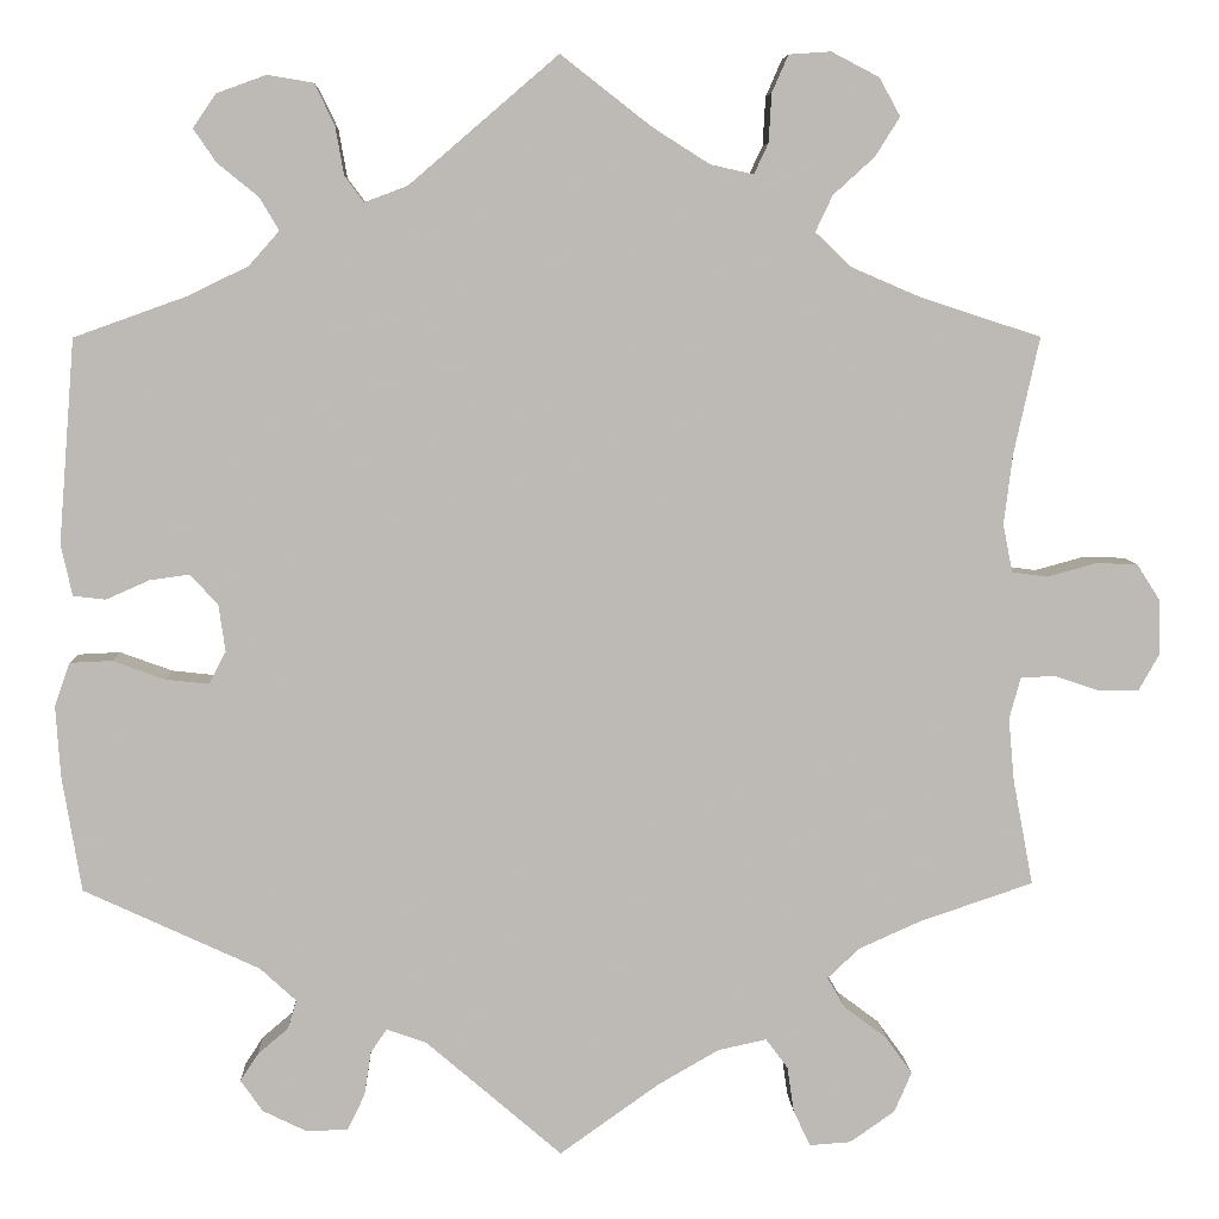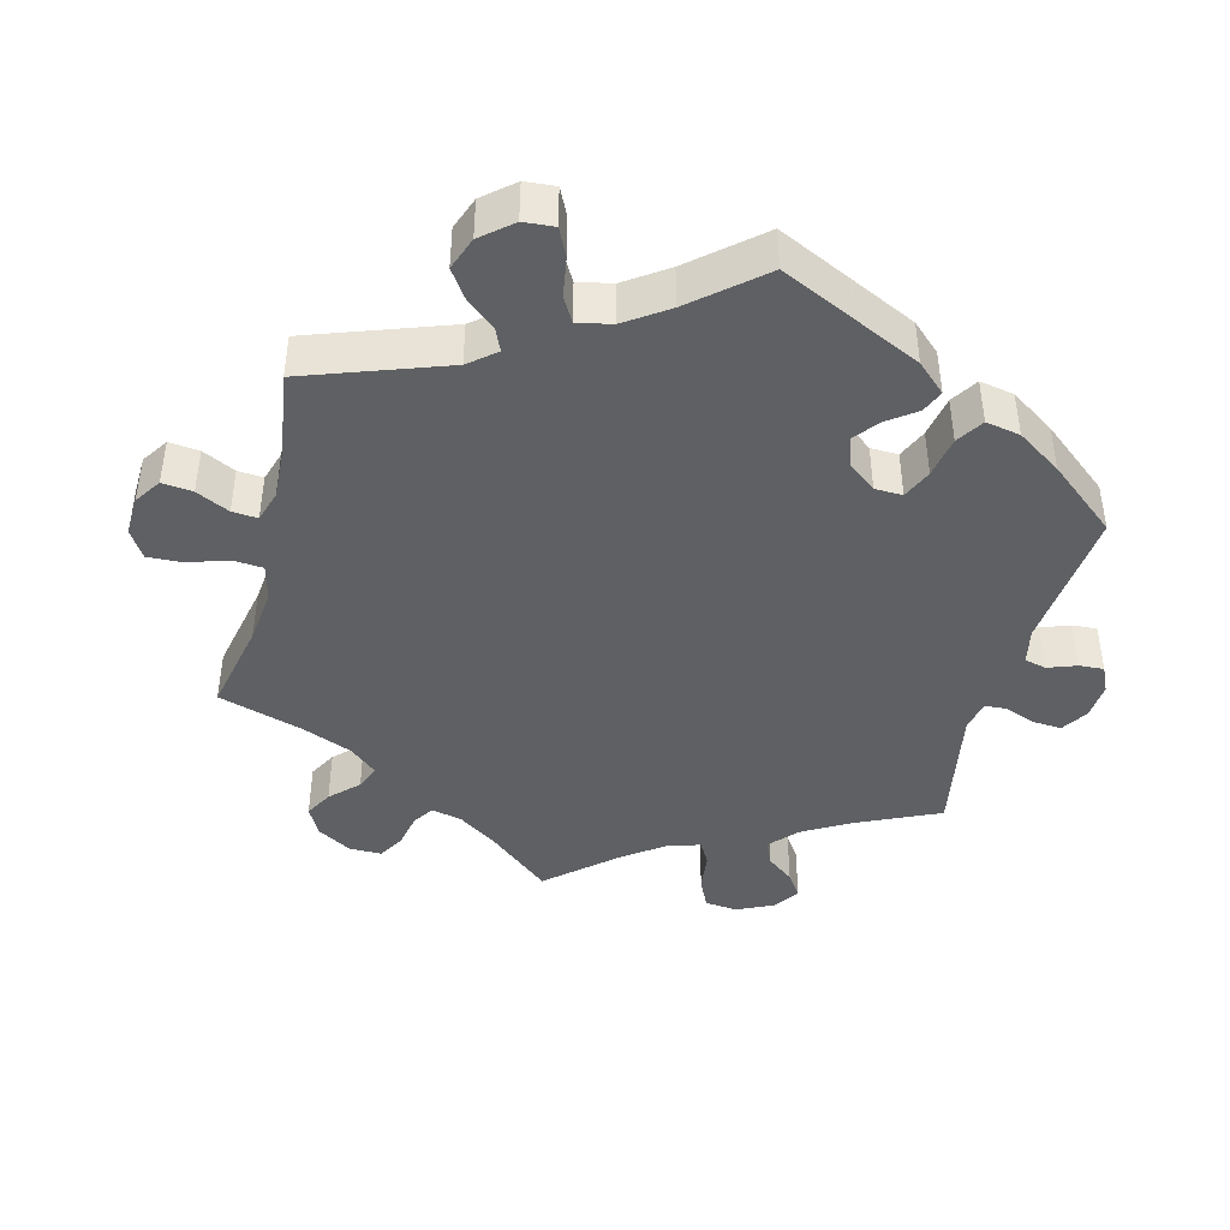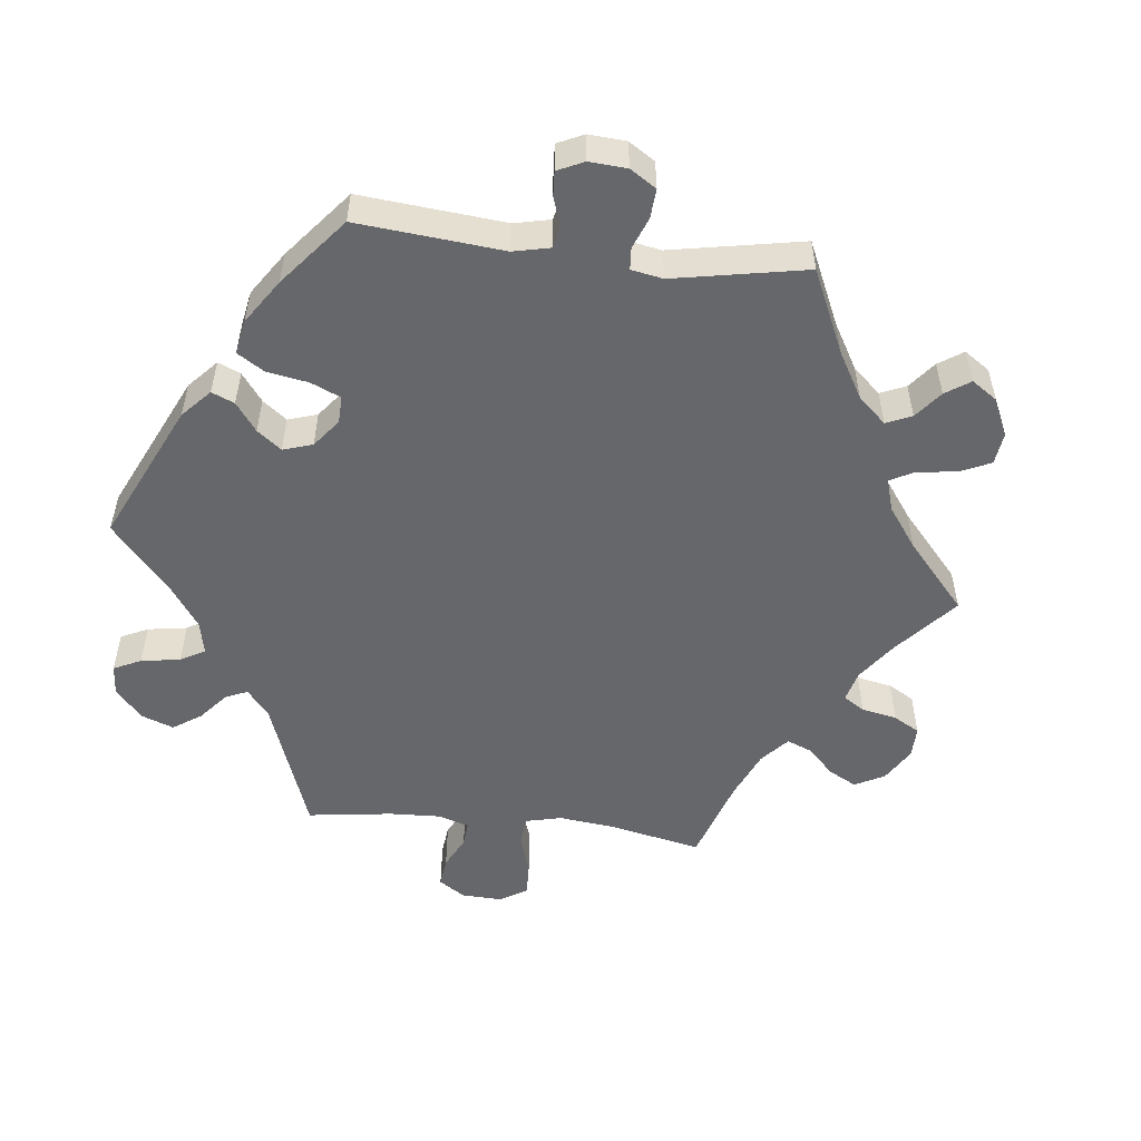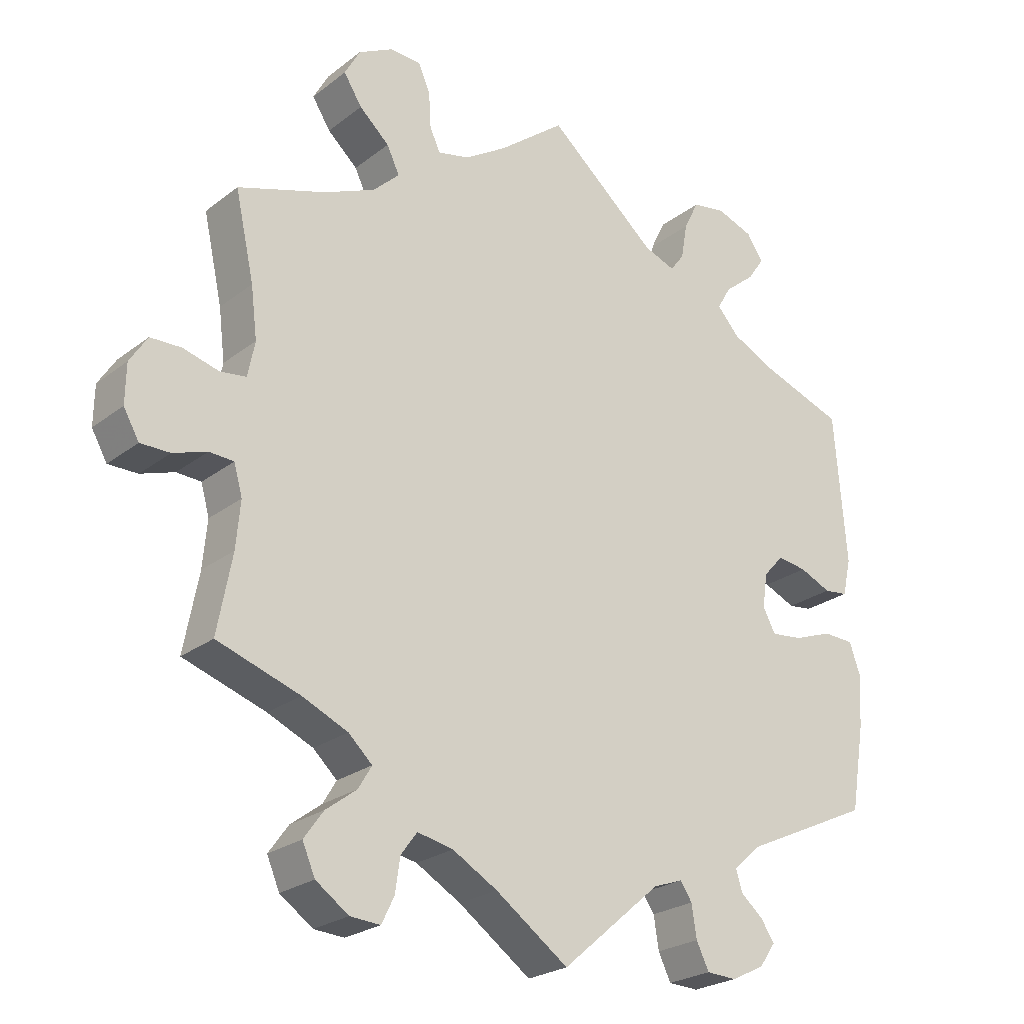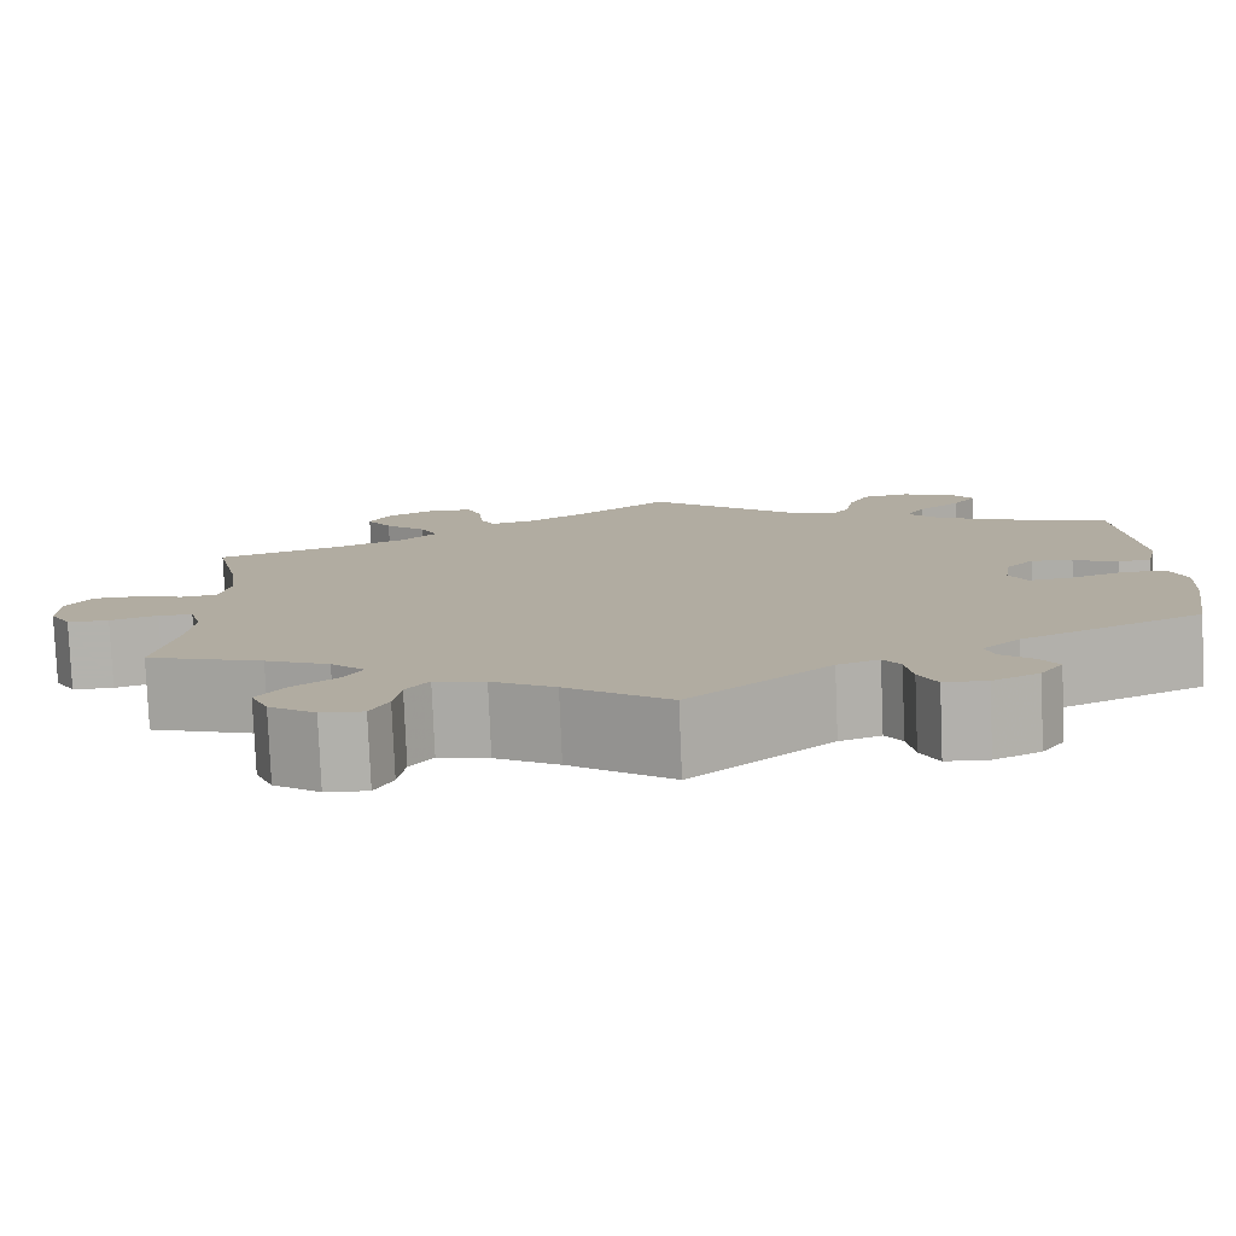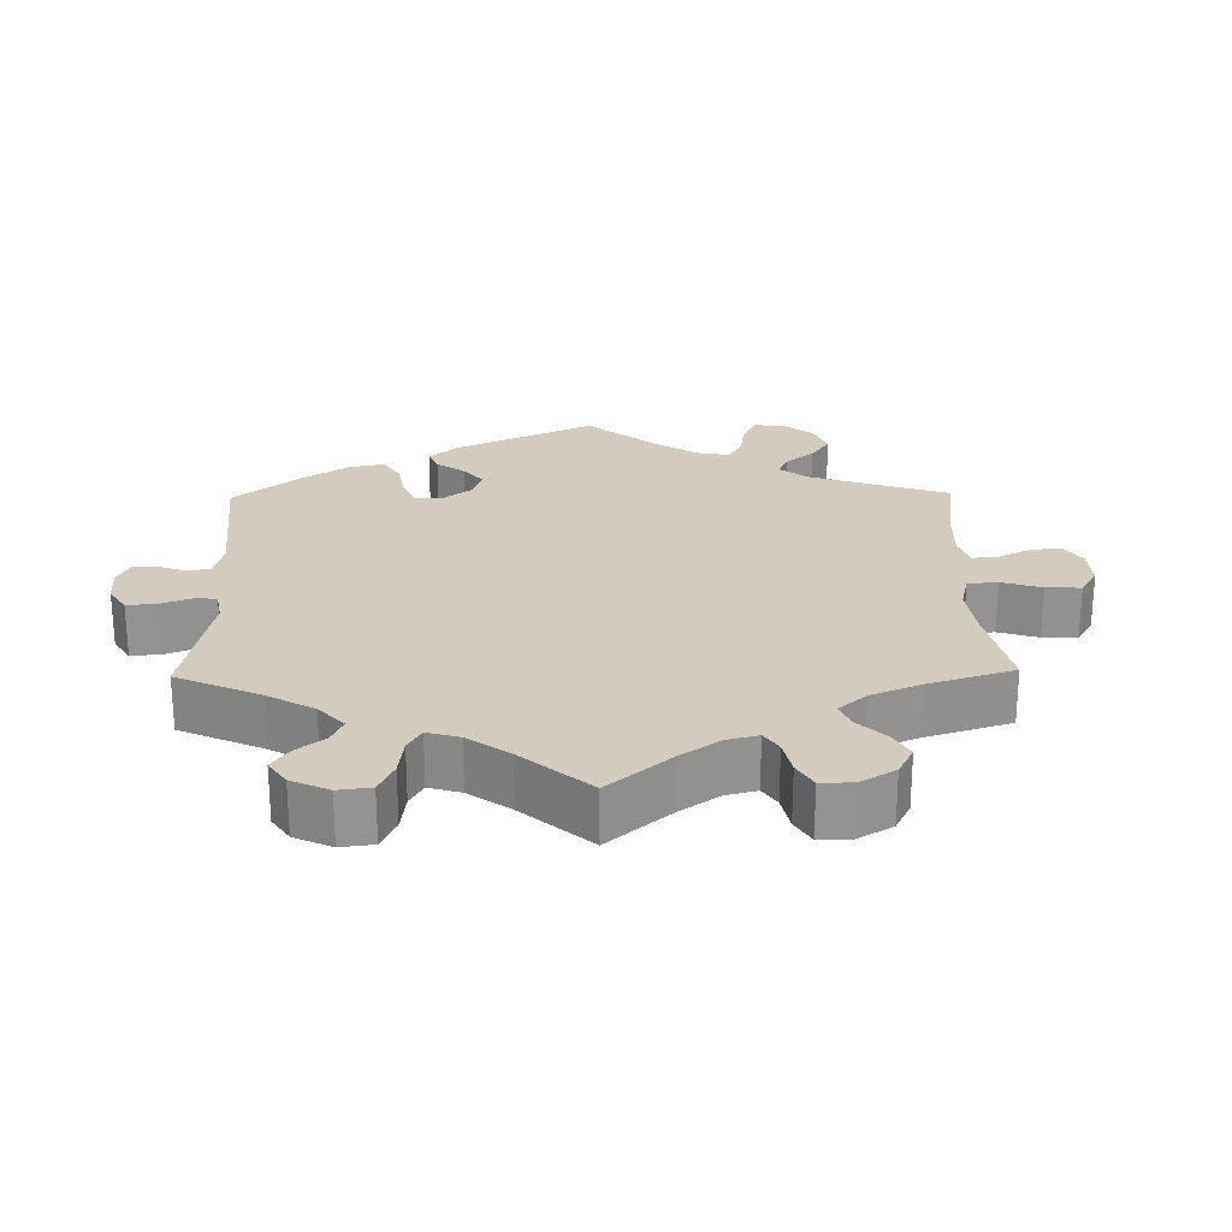
<metadata>
{"format":"obj","ext":"obj","renderer":"f3d","projection":"perspective","resolution":1024,"background":"white","views":[{"elev":6.4,"azim":177.8,"up":"+Z"},{"elev":-42.4,"azim":45.8,"up":"+Y"},{"elev":-52.1,"azim":143.4,"up":"+Y"},{"elev":-24.2,"azim":-38.6,"up":"+Z"},{"elev":-79.4,"azim":2.4,"up":"+Z"},{"elev":24.0,"azim":-121.1,"up":"+Y"}]}
</metadata>
<code>
v 0.517 0.07 0.075
v 0.505 0.07 0.022
v 0.471 0.07 0.018
v 0.426 0.07 0.038
v 0.384 0.07 0.044
v 0.355 0.07 0.012
v 0.348 0.07 -0.037
v 0.366 0.07 -0.071
v 0.411 0.07 -0.066
v 0.466 0.07 -0.046
v 0.51 0.07 -0.048
v 0.526 0.07 -0.094
v 0.521 0.07 -0.168
v 0.501 0.07 -0.289
v 0.317 0.07 -0.374
v 0.279 0.07 -0.409
v 0.288 0.07 -0.439
v 0.32 0.07 -0.466
v 0.339 0.07 -0.495
v 0.316 0.07 -0.528
v 0.269 0.07 -0.551
v 0.226 0.07 -0.549
v 0.208 0.07 -0.512
v 0.201 0.07 -0.466
v 0.184 0.07 -0.441
v 0.142 0.07 -0.456
v 0 0.07 -0.578
v -0.104 0.07 -0.504
v -0.168 0.07 -0.467
v -0.219 0.07 -0.456
v -0.242 0.07 -0.487
v -0.249 0.07 -0.535
v -0.267 0.07 -0.572
v -0.31 0.07 -0.569
v -0.357 0.07 -0.536
v -0.375 0.07 -0.494
v -0.347 0.07 -0.455
v -0.303 0.07 -0.422
v -0.284 0.07 -0.39
v -0.318 0.07 -0.358
v -0.383 0.07 -0.329
v -0.501 0.07 -0.289
v -0.48 0.07 -0.178
v -0.474 0.07 -0.112
v -0.486 0.07 -0.069
v -0.521 0.07 -0.067
v -0.569 0.07 -0.083
v -0.611 0.07 -0.083
v -0.633 0.07 -0.044
v -0.632 0.07 0.012
v -0.607 0.07 0.051
v -0.563 0.07 0.052
v -0.512 0.07 0.038
v -0.475 0.07 0.043
v -0.465 0.07 0.093
v -0.474 0.07 0.166
v -0.501 0.07 0.289
v -0.375 0.07 0.33
v -0.303 0.07 0.361
v -0.265 0.07 0.397
v -0.283 0.07 0.435
v -0.326 0.07 0.474
v -0.352 0.07 0.515
v -0.33 0.07 0.555
v -0.28 0.07 0.581
v -0.236 0.07 0.578
v -0.219 0.07 0.539
v -0.216 0.07 0.488
v -0.201 0.07 0.456
v -0.156 0.07 0.466
v -0.096 0.07 0.504
v -0.001 0.07 0.578
v 0.155 0.07 0.444
v 0.2 0.07 0.427
v 0.22 0.07 0.454
v 0.229 0.07 0.505
v 0.25 0.07 0.548
v 0.298 0.07 0.556
v 0.35 0.07 0.537
v 0.374 0.07 0.502
v 0.35 0.07 0.467
v 0.307 0.07 0.432
v 0.287 0.07 0.398
v 0.319 0.07 0.362
v 0.383 0.07 0.331
v 0.5 0.07 0.289
v 0.517 0 0.075
v 0.505 0 0.022
v 0.471 0 0.018
v 0.426 0 0.038
v 0.384 0 0.044
v 0.355 0 0.012
v 0.348 0 -0.037
v 0.366 0 -0.071
v 0.411 0 -0.066
v 0.466 0 -0.046
v 0.51 0 -0.048
v 0.526 0 -0.094
v 0.521 0 -0.168
v 0.501 0 -0.289
v 0.317 0 -0.374
v 0.279 0 -0.409
v 0.288 0 -0.439
v 0.32 0 -0.466
v 0.339 0 -0.495
v 0.316 0 -0.528
v 0.269 0 -0.551
v 0.226 0 -0.549
v 0.208 0 -0.512
v 0.201 0 -0.466
v 0.184 0 -0.441
v 0.142 0 -0.456
v 0 0 -0.578
v -0.104 0 -0.504
v -0.168 0 -0.467
v -0.219 0 -0.456
v -0.242 0 -0.487
v -0.249 0 -0.535
v -0.267 0 -0.572
v -0.31 0 -0.569
v -0.357 0 -0.536
v -0.375 0 -0.494
v -0.347 0 -0.455
v -0.303 0 -0.422
v -0.284 0 -0.39
v -0.318 0 -0.358
v -0.383 0 -0.329
v -0.501 0 -0.289
v -0.48 0 -0.178
v -0.474 0 -0.112
v -0.486 0 -0.069
v -0.521 0 -0.067
v -0.569 0 -0.083
v -0.611 0 -0.083
v -0.633 0 -0.044
v -0.632 0 0.012
v -0.607 0 0.051
v -0.563 0 0.052
v -0.512 0 0.038
v -0.475 0 0.043
v -0.465 0 0.093
v -0.474 0 0.166
v -0.501 0 0.289
v -0.375 0 0.33
v -0.303 0 0.361
v -0.265 0 0.397
v -0.283 0 0.435
v -0.326 0 0.474
v -0.352 0 0.515
v -0.33 0 0.555
v -0.28 0 0.581
v -0.236 0 0.578
v -0.219 0 0.539
v -0.216 0 0.488
v -0.201 0 0.456
v -0.156 0 0.466
v -0.096 0 0.504
v -0.001 0 0.578
v 0.155 0 0.444
v 0.2 0 0.427
v 0.22 0 0.454
v 0.229 0 0.505
v 0.25 0 0.548
v 0.298 0 0.556
v 0.35 0 0.537
v 0.374 0 0.502
v 0.35 0 0.467
v 0.307 0 0.432
v 0.287 0 0.398
v 0.319 0 0.362
v 0.383 0 0.331
v 0.5 0 0.289
f 85 86 1 2
f 84 85 2 3
f 83 84 3 4
f 79 80 81 82
f 79 82 83
f 78 79 83
f 75 76 77 78
f 74 75 78 83
f 71 72 73
f 70 71 73 74
f 69 70 74 83
f 65 66 67 68
f 65 68 69
f 64 65 69
f 61 62 63 64
f 60 61 64 69
f 59 60 69 83
f 56 57 58
f 55 56 58 59
f 54 55 59 83
f 50 51 52 53
f 50 53 54
f 49 50 54
f 46 47 48 49
f 45 46 49 54
f 44 45 54 83
f 41 42 43
f 40 41 43 44
f 39 40 44 83
f 35 36 37 38
f 31 32 33 34
f 30 31 34 35
f 26 27 28
f 25 26 28 29
f 21 22 23 24
f 21 24 25
f 20 21 25
f 17 18 19 20
f 17 20 25
f 16 17 25
f 15 16 25 29
f 9 10 11 12
f 8 9 12 13
f 83 4 5
f 83 5 6
f 39 83 6 7
f 30 35 38 39
f 30 39 7 8
f 14 15 29 30
f 8 13 14 30
f 88 87 172 171
f 89 88 171 170
f 90 89 170 169
f 168 167 166 165
f 169 168 165
f 169 165 164
f 164 163 162 161
f 169 164 161 160
f 159 158 157
f 160 159 157 156
f 169 160 156 155
f 154 153 152 151
f 155 154 151
f 155 151 150
f 150 149 148 147
f 155 150 147 146
f 169 155 146 145
f 144 143 142
f 145 144 142 141
f 169 145 141 140
f 139 138 137 136
f 140 139 136
f 140 136 135
f 135 134 133 132
f 140 135 132 131
f 169 140 131 130
f 129 128 127
f 130 129 127 126
f 169 130 126 125
f 124 123 122 121
f 120 119 118 117
f 121 120 117 116
f 114 113 112
f 115 114 112 111
f 110 109 108 107
f 111 110 107
f 111 107 106
f 106 105 104 103
f 111 106 103
f 111 103 102
f 115 111 102 101
f 98 97 96 95
f 99 98 95 94
f 91 90 169
f 92 91 169
f 93 92 169 125
f 125 124 121 116
f 94 93 125 116
f 116 115 101 100
f 116 100 99 94
f 1 87 88 2
f 2 88 89 3
f 3 89 90 4
f 4 90 91 5
f 5 91 92 6
f 6 92 93 7
f 7 93 94 8
f 8 94 95 9
f 9 95 96 10
f 10 96 97 11
f 11 97 98 12
f 12 98 99 13
f 13 99 100 14
f 14 100 101 15
f 15 101 102 16
f 16 102 103 17
f 17 103 104 18
f 18 104 105 19
f 19 105 106 20
f 20 106 107 21
f 21 107 108 22
f 22 108 109 23
f 23 109 110 24
f 24 110 111 25
f 25 111 112 26
f 26 112 113 27
f 27 113 114 28
f 28 114 115 29
f 29 115 116 30
f 30 116 117 31
f 31 117 118 32
f 32 118 119 33
f 33 119 120 34
f 34 120 121 35
f 35 121 122 36
f 36 122 123 37
f 37 123 124 38
f 38 124 125 39
f 39 125 126 40
f 40 126 127 41
f 41 127 128 42
f 42 128 129 43
f 43 129 130 44
f 44 130 131 45
f 45 131 132 46
f 46 132 133 47
f 47 133 134 48
f 48 134 135 49
f 49 135 136 50
f 50 136 137 51
f 51 137 138 52
f 52 138 139 53
f 53 139 140 54
f 54 140 141 55
f 55 141 142 56
f 56 142 143 57
f 57 143 144 58
f 58 144 145 59
f 59 145 146 60
f 60 146 147 61
f 61 147 148 62
f 62 148 149 63
f 63 149 150 64
f 64 150 151 65
f 65 151 152 66
f 66 152 153 67
f 67 153 154 68
f 68 154 155 69
f 69 155 156 70
f 70 156 157 71
f 71 157 158 72
f 72 158 159 73
f 73 159 160 74
f 74 160 161 75
f 75 161 162 76
f 76 162 163 77
f 77 163 164 78
f 78 164 165 79
f 79 165 166 80
f 80 166 167 81
f 81 167 168 82
f 82 168 169 83
f 83 169 170 84
f 84 170 171 85
f 85 171 172 86
f 86 172 87 1

</code>
